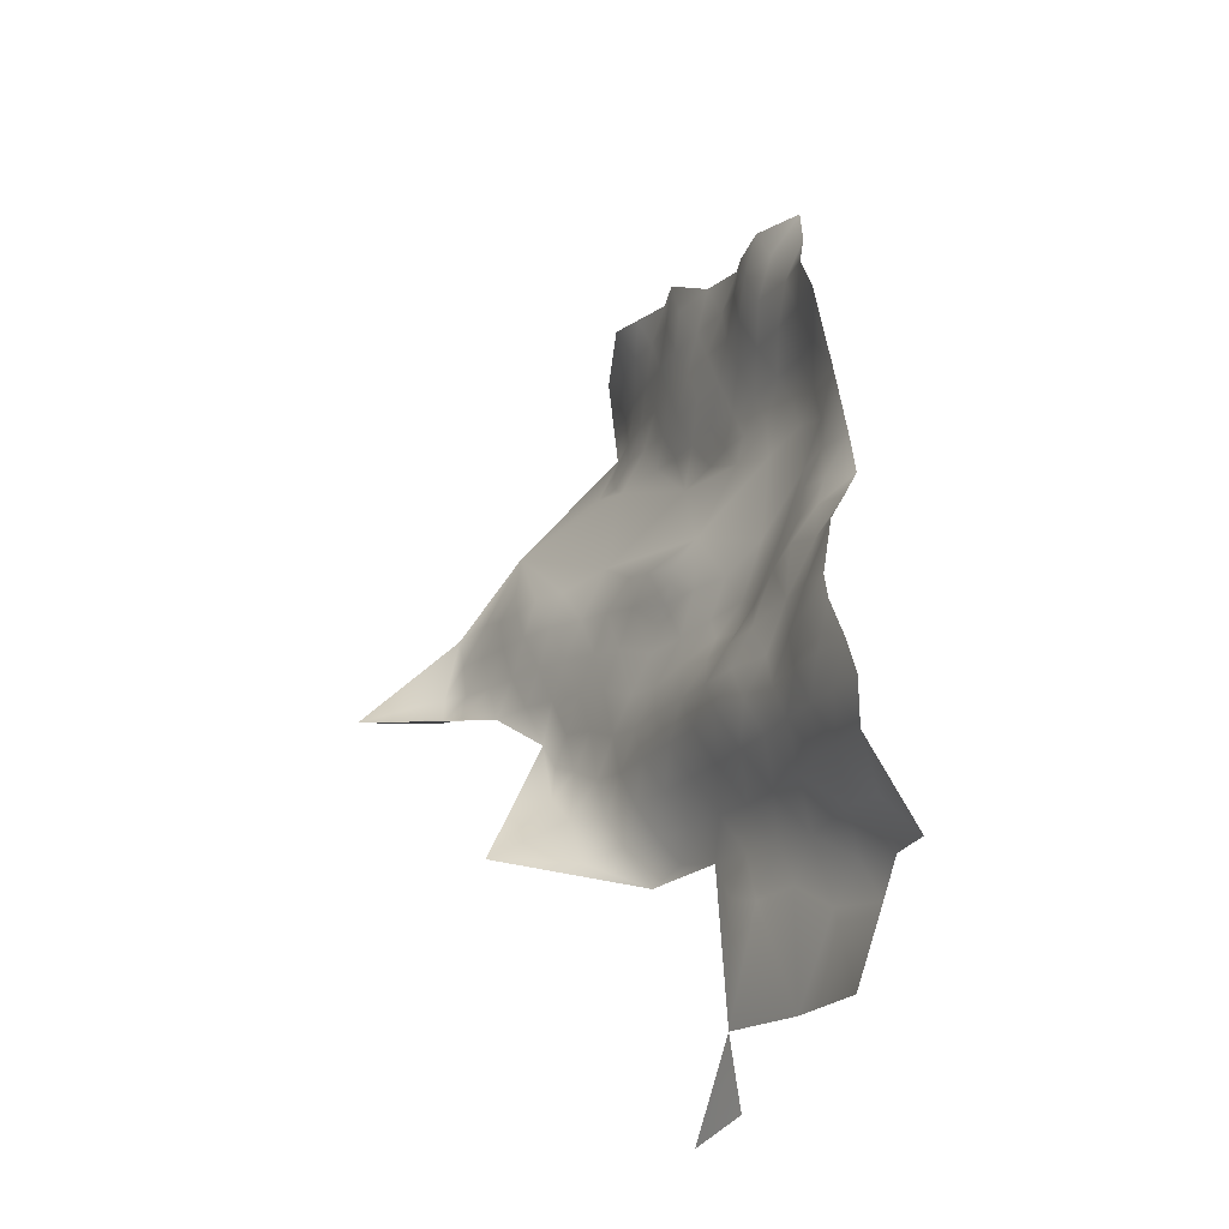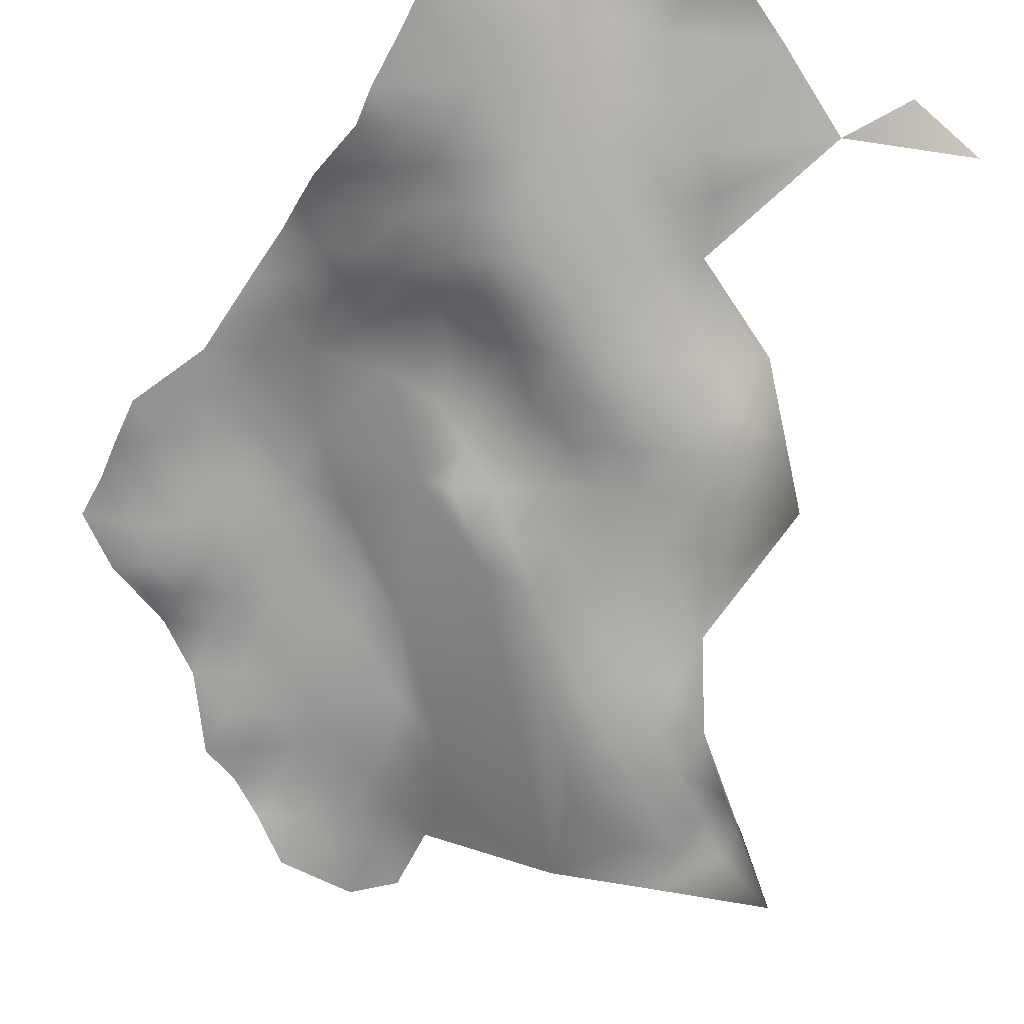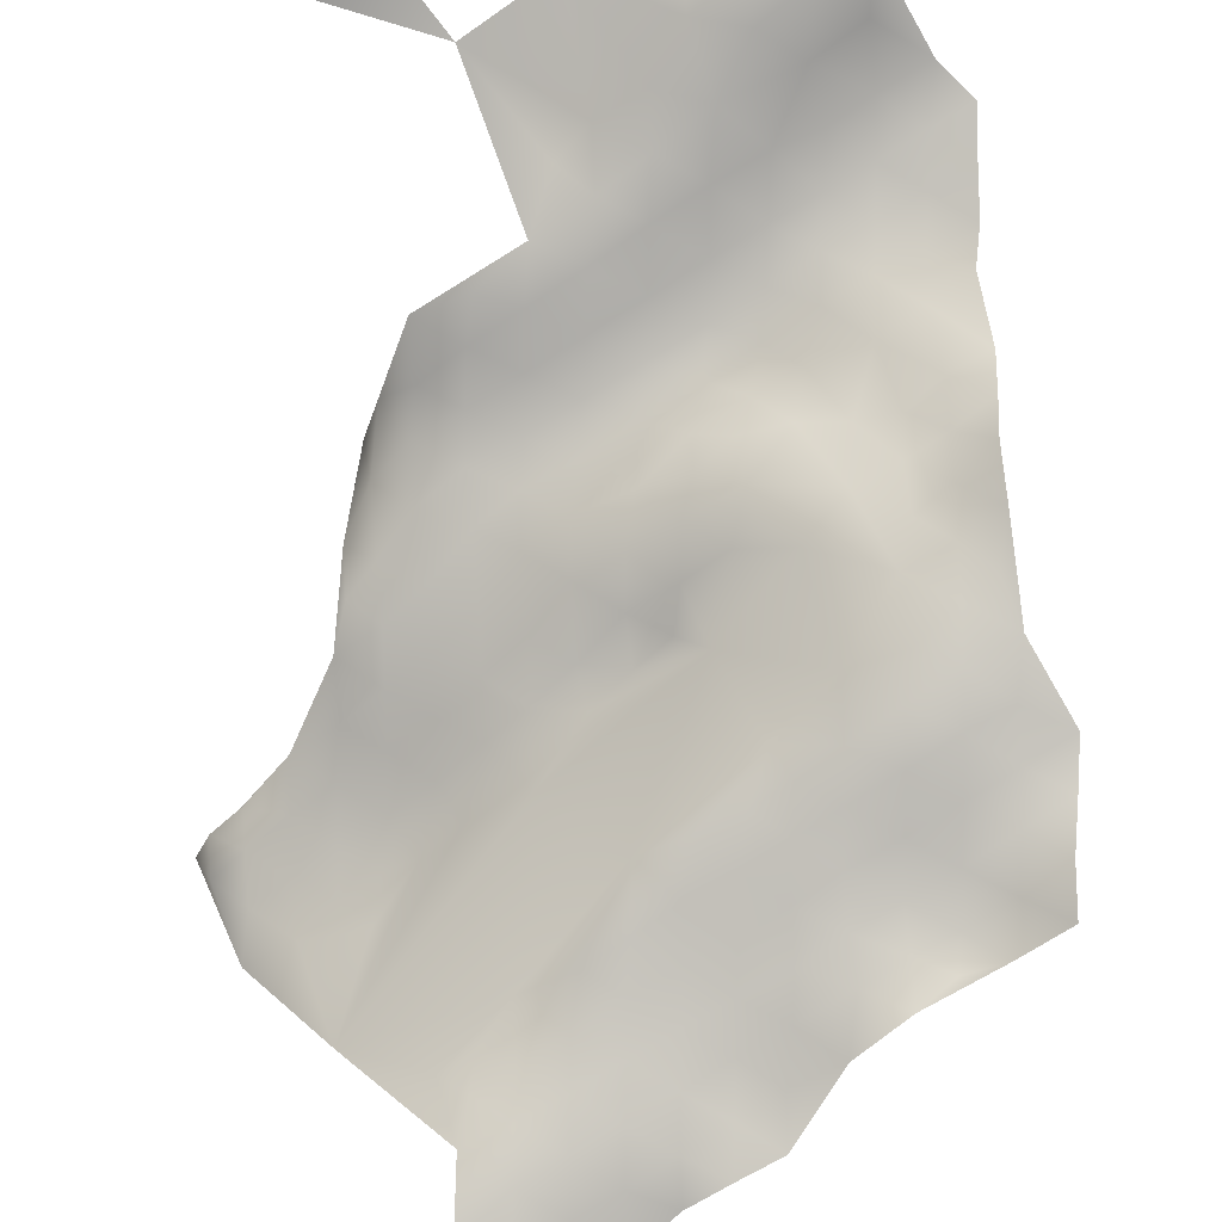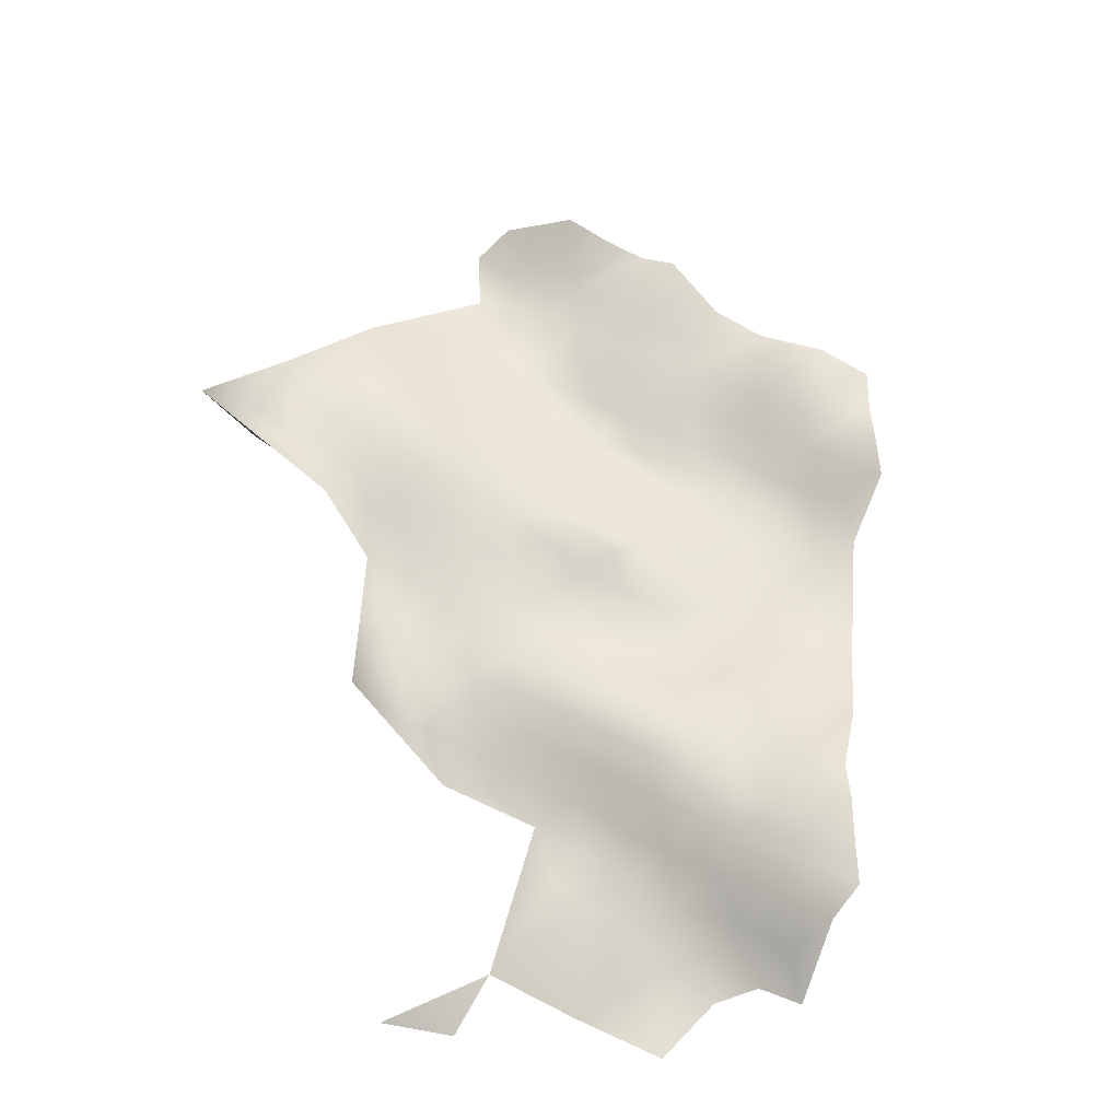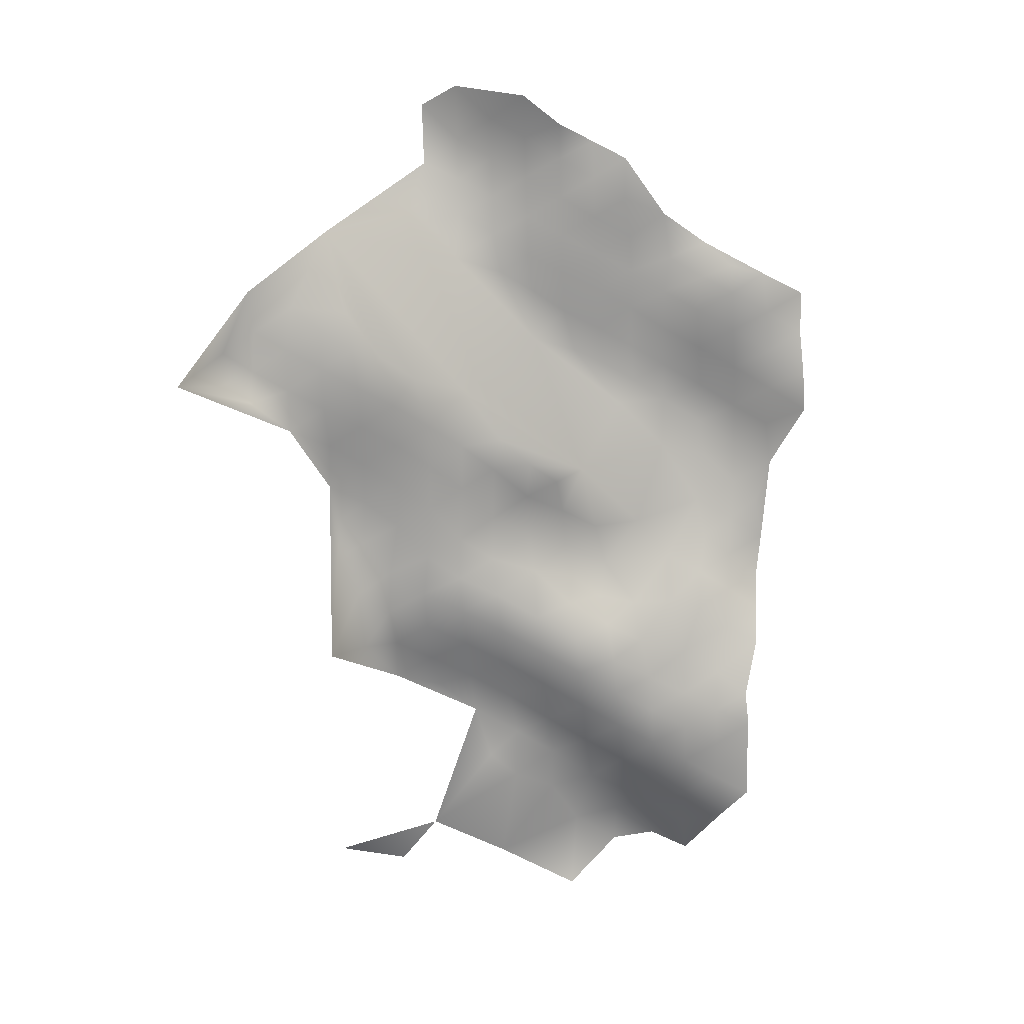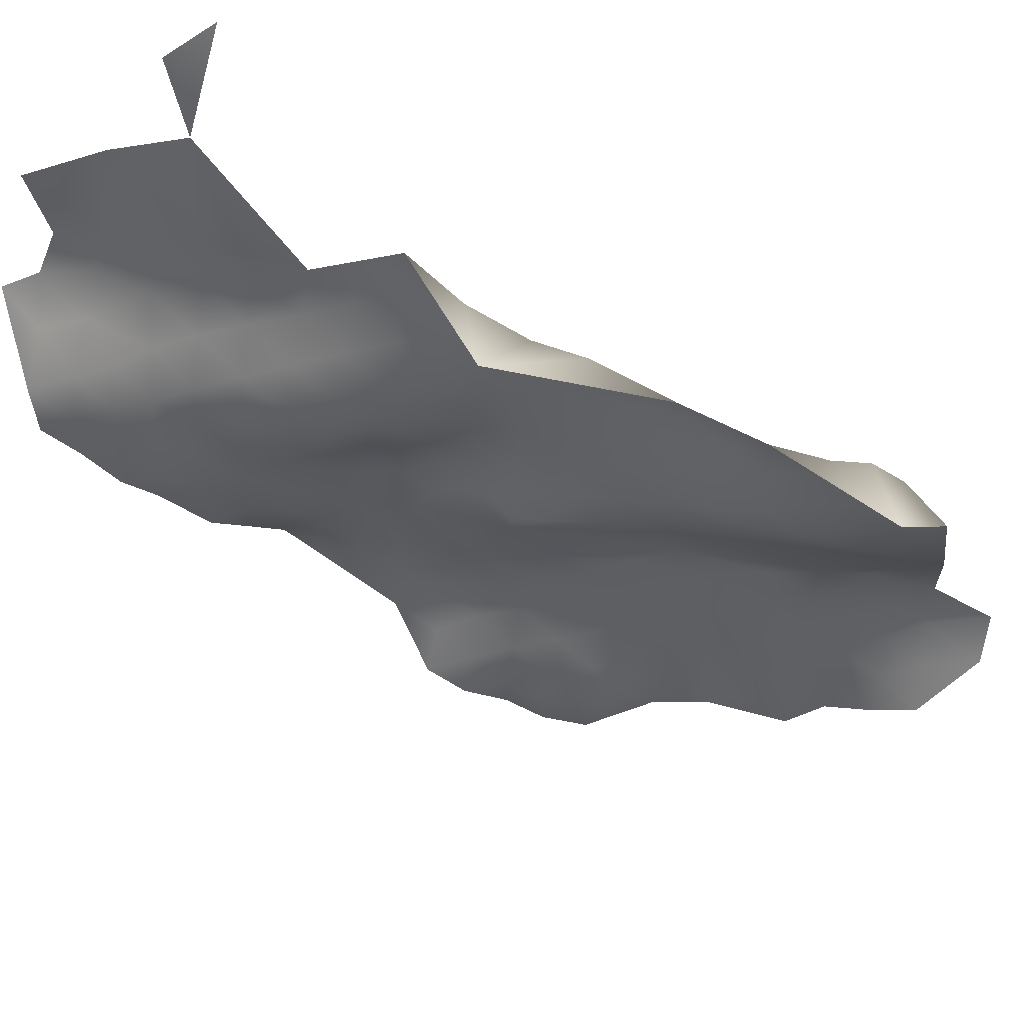
<metadata>
{"format":"obj","ext":"obj","renderer":"f3d","projection":"perspective","resolution":1024,"background":"white","views":[{"elev":-50.4,"azim":-102.9,"up":"+Y"},{"elev":-55.3,"azim":-26.9,"up":"+Z"},{"elev":75.3,"azim":-179.8,"up":"+Z"},{"elev":-33.5,"azim":-162.3,"up":"+Y"},{"elev":5.6,"azim":-171.0,"up":"+Y"},{"elev":-44.6,"azim":56.7,"up":"+Z"}]}
</metadata>
<code>
v -279 -91.59 364.4
v -289.6 -164.5 371.1
v -289.5 -159.6 368.8
v -294.6 -162.5 369.8
v -294.7 -167.5 372.2
v -299.5 -165.4 371.3
v -299.6 -170.3 373.2
v -304.1 -168 372.8
v -304.2 -172.7 374
v -299.8 -175.6 376.3
v -294.7 -172.8 375.3
v -289.7 -169.8 374.1
v -295.1 -178.5 378.7
v -289.9 -174.9 376.9
v -284.6 -166.5 372.7
v -284.4 -161.4 369.9
v -304.4 -177.5 376.5
v -308.5 -170.2 373.7
v -308.5 -175.1 374.9
v -312.8 -172.6 374.6
v -312.8 -177.6 375.8
v -308.4 -180.2 377.2
v -313.4 -183.1 377.8
v -307.7 -185.1 381.1
v -302.8 -181.8 379.8
v -303.2 -187.6 383.9
v -298.2 -183.8 382
v -316.9 -174.9 376
v -316.9 -179.8 376.7
v -285.2 -171.9 375.1
v -284.3 -156.7 367.6
v -279.4 -163.5 371
v -279.3 -158.7 368.4
v -279.2 -154 366
v -274.4 -160.8 368.8
v -274.3 -156.1 366.4
v -308.4 -165.5 373.4
v -312.8 -167.7 373.4
v -279.7 -168.6 373.4
v -306.3 -106.9 369.3
v -303.8 -163.3 372.6
v -269.6 -154 364.2
v -274.3 -151.5 364.7
v -270.1 -158.4 366
v -307.9 -189.8 384.8
v -297.8 -188.7 384.1
v -275.1 -164.8 371.1
v -269.6 -163.5 369.2
v -314.6 -131.7 376.4
v -317.1 -169.9 374.6
v -260.2 -189.6 375.6
v -268.4 -191.2 378.2
v -266.7 -158.5 362.2
v -299.1 -160.7 370.3
v -289.6 -180.1 378.3
v -294.2 -157.9 369
v -279 -149.4 365.2
v -283.8 -151.7 366.3
v -314.7 -126.5 375.1
v -314.8 -121.3 373
v -319.4 -124.1 373.6
v -310 -128.6 375.7
v -310.1 -123.6 374.1
v -310 -118.6 372
v -305.4 -121 372.8
v -318.9 -128.8 375.1
v -324 -126.9 373.9
v -319.5 -134.2 376.9
v -314.7 -116.4 371
v -319.4 -119.2 372.6
v -305.3 -116.1 371.2
v -310 -113.8 370.1
v -314.6 -111.5 369.7
v -305.7 -111.3 369.9
v -301.2 -113.4 370
v -301.4 -108.5 368.8
v -301.1 -118.5 371.5
v -297.6 -120.9 371.5
v -296.8 -116.1 370.2
v -296.9 -110.9 368.6
v -323.9 -122 372.9
v -292.4 -113.9 369.2
v -292.4 -108.9 367.5
v -293.6 -119.1 370.9
v -288.4 -117.5 369.2
v -288.3 -111.2 368.2
v -301.3 -123 372.6
v -305.2 -125.6 374.1
v -305.1 -131.8 374
v -299.4 -126.1 372.2
v -310.7 -133.2 375.8
v -287.9 -106.6 366.8
v -292.4 -104 366.5
v -296.8 -106.4 367.6
v -292.3 -99.13 365.5
v -292.3 -94.19 364.6
v -296.7 -96.73 365.2
v -296.7 -101.7 366.3
v -300.8 -99.33 365.9
v -301.3 -104.2 367.7
v -287.9 -101.6 365.9
v -287.9 -96.51 365
v -287.9 -91.48 363.6
v -283.4 -98.97 365.3
v -283.4 -94.04 364.5
v -283.5 -103.8 365.7
v -279.2 -101.3 364.7
v -279 -96.68 364.7
v -283.5 -89.12 362.9
v -274.5 -94.63 364.5
v -275.3 -99.1 363.7
v -279 -84.95 362.2
v -288.1 -86.45 361.1
v -314.5 -136.8 376.8
v -283.3 -146.9 366.5
v -274.9 -146.4 363.7
v -279.1 -144.1 364.8
v -271.6 -136.5 360.4
v -271.7 -131.3 358.8
v -275.7 -134.2 361.3
v -275.9 -128.9 359.7
v -279.9 -131.6 361.9
v -279.6 -137.2 363.3
v -275.5 -139.8 362.5
v -271.2 -142.1 362
v -267.3 -139 360
v -267.5 -133.8 358.3
v -271.9 -126.1 357
v -267.6 -128.8 356.5
v -266.8 -144.4 361.2
v -263.6 -131.3 355.9
v -263 -136.8 358.2
v -264.1 -141.4 359.5
v -289.1 -154.8 367.8
v -283.3 -141.3 366.1
v -292.7 -185.2 381.1
v -319.1 -114 371.3
v -274.3 -87.12 364
v -284.3 -108.8 366.9
v -309.7 -139.4 376.2
v -314.4 -141.8 376.6
v -317.5 -139.4 377
v -318.3 -144.4 378.2
v -314.2 -146.7 376.6
v -317.7 -149.8 378.7
v -314.1 -151.4 375.6
v -310.8 -144.2 375.6
v -317.9 -154.1 377.1
v -306 -146.9 374.3
v -310.3 -149.1 374.9
v -310.5 -153.7 373.7
v -313.8 -156.5 375.2
v -318 -158.5 375.4
v -284.9 -178.2 375.9
v -270 -148.5 363.1
v -298.2 -156 370.4
v -308.3 -159.8 373.5
v -312.8 -162.7 374
v -278.8 -107 364
v -266.1 -151.4 360.9
v -296.6 -92.01 365.1
v -281.7 -175.1 374.1
v -280.3 -124.2 361.6
v -283.7 -134.7 364
v -284.8 -130.8 363.3
v -316.7 -165.7 374.6
v -310.7 -109.5 369.5
v -314.4 -108 369.4
v -310.9 -104.9 369.9
v -267.7 -123.7 354.6
v -267.2 -119 353.8
v -270.5 -119.8 355.3
v -263.3 -126.4 354.2
v -263.4 -121.2 352.8
v -306.4 -153 373.1
v -263.7 -146.3 359.2
v -274.4 -122.5 357.8
v -287.8 -143.6 368.2
v -287.8 -138.4 366.6
v -292.3 -140.5 368.7
v -292.4 -145.4 370.3
v -288.6 -148.6 368.2
v -293.3 -153 369.5
v -323.4 -116.7 373.6
v -323.4 -111.5 373.5
v -296.5 -142.7 371
v -294.9 -134.9 368.5
v -291.8 -136.5 366.7
v -259.2 -118.8 351.1
v -259.1 -124 352.1
v -254.9 -125.5 349.6
v -255.1 -121.5 350
v -259 -129.2 353.2
v -301.9 -142.1 373.6
v -288.5 -134.1 364.6
v -318.5 -109 370
v -259.9 -113.4 351.1
v -263.4 -116.4 352.4
v -255 -111.5 348.7
v -255.5 -116.6 349.3
v -252 -119.2 347.8
v -251.7 -123.3 347.8
v -266.4 -114 353.6
v -305.7 -101.2 368
v -297.6 -147.8 372.4
v -296.9 -152.2 371.7
v -275.9 -102.4 363.8
v -272.6 -100.8 362.5
v -302.6 -158.2 371.6
v -301.7 -153.1 372.4
v -292.6 -89.98 362.8
v -293.4 -149.4 370.6
v -300.9 -94.23 365
v -291.9 -195.1 382.8
v -282.4 -190.1 380.2
v -263.6 -103.9 354.5
v -264.7 -158.1 352
v -273.5 -185.3 375.8
v -249.3 -123.1 337.6
f 153 152 148
f 147 140 141
f 146 150 144
f 196 73 168
f 146 151 150
f 158 37 157
f 141 114 142
f 141 140 114
f 97 161 213
f 40 169 167
f 207 107 159
f 21 28 29
f 21 20 28
f 210 209 156
f 167 168 73
f 167 169 168
f 208 111 207
f 71 75 74
f 116 117 57
f 19 20 21
f 166 38 158
f 77 87 78
f 117 115 57
f 76 94 100
f 76 80 94
f 38 37 158
f 20 19 18
f 108 111 110
f 89 90 88
f 72 167 73
f 54 156 209
f 83 94 80
f 212 206 183
f 212 205 206
f 87 88 90
f 143 141 142
f 146 148 152
f 104 107 108
f 192 202 201
f 141 144 147
f 141 143 144
f 65 88 87
f 99 97 213
f 8 18 9
f 8 41 37
f 8 37 18
f 9 18 19
f 65 87 77
f 211 161 96
f 124 120 123
f 95 93 101
f 102 104 105
f 70 81 61
f 129 119 127
f 106 107 104
f 106 159 107
f 105 108 1
f 105 104 108
f 111 107 207
f 111 108 107
f 30 154 162
f 110 1 108
f 97 96 161
f 97 95 96
f 102 96 95
f 151 146 152
f 93 98 94
f 93 94 83
f 79 77 78
f 164 122 165
f 104 101 106
f 192 201 200
f 132 126 133
f 189 192 200
f 50 38 166
f 86 92 83
f 102 101 104
f 102 95 101
f 50 28 20
f 103 211 96
f 98 93 95
f 170 174 171
f 7 8 9
f 172 170 171
f 103 96 102
f 197 200 199
f 197 189 200
f 58 57 115
f 58 34 57
f 146 144 145
f 146 145 148
f 205 212 181
f 98 95 97
f 173 174 170
f 173 190 174
f 193 190 173
f 193 191 190
f 93 83 92
f 93 92 101
f 43 116 57
f 128 170 172
f 133 130 176
f 100 94 98
f 192 190 191
f 139 159 106
f 77 75 71
f 77 79 75
f 190 189 174
f 190 192 189
f 103 102 105
f 157 37 41
f 18 37 38
f 130 133 126
f 124 118 120
f 191 202 192
f 123 122 164
f 123 120 122
f 163 122 121
f 163 165 122
f 135 115 117
f 125 130 126
f 43 42 155
f 71 65 77
f 60 70 61
f 64 69 60
f 64 60 63
f 180 178 179
f 180 181 178
f 129 127 131
f 81 70 184
f 177 163 121
f 62 49 91
f 59 49 62
f 82 86 83
f 92 139 106
f 92 106 101
f 76 75 80
f 76 74 75
f 69 64 72
f 69 72 73
f 143 145 144
f 22 19 21
f 84 85 82
f 63 65 64
f 181 182 178
f 147 150 149
f 147 144 150
f 172 177 128
f 119 118 127
f 210 156 206
f 61 81 67
f 61 67 66
f 86 82 85
f 63 88 65
f 171 198 203
f 131 193 173
f 189 197 198
f 186 181 180
f 6 8 7
f 6 41 8
f 125 118 124
f 125 126 118
f 98 97 99
f 188 180 179
f 113 103 109
f 86 139 92
f 55 154 14
f 187 180 188
f 137 185 184
f 137 184 70
f 186 205 181
f 84 79 78
f 84 82 79
f 76 40 74
f 174 198 171
f 174 189 198
f 48 35 47
f 129 170 128
f 129 131 173
f 129 173 170
f 132 131 127
f 160 155 42
f 135 179 178
f 5 6 7
f 63 59 62
f 127 118 126
f 127 126 132
f 68 142 114
f 68 114 49
f 71 74 72
f 20 18 38
f 20 38 50
f 121 122 120
f 34 43 57
f 34 36 43
f 79 80 75
f 187 186 180
f 74 40 167
f 74 167 72
f 116 43 155
f 17 19 22
f 137 73 196
f 137 69 73
f 175 150 151
f 54 4 56
f 54 56 156
f 128 119 129
f 64 71 72
f 64 65 71
f 36 42 43
f 36 44 42
f 61 66 59
f 119 121 120
f 119 120 118
f 14 154 30
f 175 149 150
f 82 80 79
f 82 83 80
f 165 195 164
f 4 54 6
f 4 6 5
f 211 103 113
f 182 181 212
f 114 91 49
f 128 177 121
f 128 121 119
f 16 33 31
f 16 32 33
f 33 35 36
f 33 36 34
f 3 56 4
f 3 4 2
f 183 206 156
f 183 156 56
f 69 137 70
f 69 70 60
f 23 21 29
f 23 22 21
f 60 59 63
f 60 61 59
f 13 55 14
f 2 4 5
f 31 34 58
f 31 33 34
f 31 134 3
f 31 3 16
f 100 98 99
f 100 99 204
f 66 49 59
f 66 68 49
f 134 56 3
f 134 183 56
f 109 103 105
f 54 209 41
f 54 41 6
f 32 15 39
f 32 16 15
f 32 47 35
f 32 35 33
f 2 16 3
f 2 15 16
f 11 10 13
f 11 13 14
f 17 9 19
f 89 62 91
f 182 58 115
f 2 5 12
f 14 30 12
f 14 12 11
f 10 11 7
f 10 9 17
f 10 7 9
f 62 89 88
f 62 88 63
f 35 44 36
f 24 45 26
f 47 32 39
f 15 2 12
f 15 12 30
f 178 182 115
f 178 115 135
f 11 5 7
f 11 12 5
f 48 44 35
f 109 105 1
f 185 137 196
f 100 40 76
f 100 204 40
f 208 110 111
f 195 188 179
f 25 17 22
f 140 91 114
f 204 169 40
f 134 31 58
f 194 205 186
f 30 162 39
f 30 39 15
f 164 195 179
f 160 130 155
f 160 176 130
f 25 24 26
f 136 27 46
f 157 41 209
f 24 25 22
f 24 22 23
f 13 136 55
f 13 27 136
f 158 152 153
f 182 212 183
f 166 158 153
f 125 155 130
f 125 116 155
f 157 152 158
f 182 134 58
f 182 183 134
f 175 209 210
f 138 1 110
f 26 46 27
f 26 27 25
f 124 116 125
f 124 117 116
f 151 152 157
f 112 1 138
f 112 109 1
f 90 78 87
f 53 42 44
f 123 117 124
f 123 135 117
f 135 164 179
f 135 123 164
f 205 210 206
f 169 196 168
f 140 147 149
f 210 149 175
f 201 199 200
f 25 10 17
f 175 151 157
f 175 157 209
f 197 203 198
f 204 99 213
f 48 53 44
f 67 68 66
f 53 160 42
f 172 171 203
f 112 113 109
f 25 27 13
f 25 13 10
f 85 139 86
f 132 133 176
f 187 194 186
f 208 207 159
f 193 131 132
f 205 194 149
f 205 149 210
f 194 140 149
f 143 142 68
f 214 136 46
f 187 188 195
f 45 24 23
f 216 203 197
f 217 160 53
f 219 201 202
f 48 47 39
f 215 136 214
f 187 90 89
f 216 197 199
f 215 55 136
f 218 52 51
f 215 154 55
f 217 176 160
f 219 202 191
f 218 154 215
f 218 162 154
f 219 199 201
f 216 110 208
f 218 39 162
f 216 208 159
f 217 53 48
f 219 191 193
f 216 172 203
f 217 132 176
f 140 89 91
f 194 89 140
f 194 187 89
f 90 84 78
f 85 159 139
f 165 187 195
f 90 85 84
f 163 187 165
f 216 177 172
f 187 85 90
f 216 163 177
f 163 85 187
f 163 159 85
f 159 163 216

</code>
